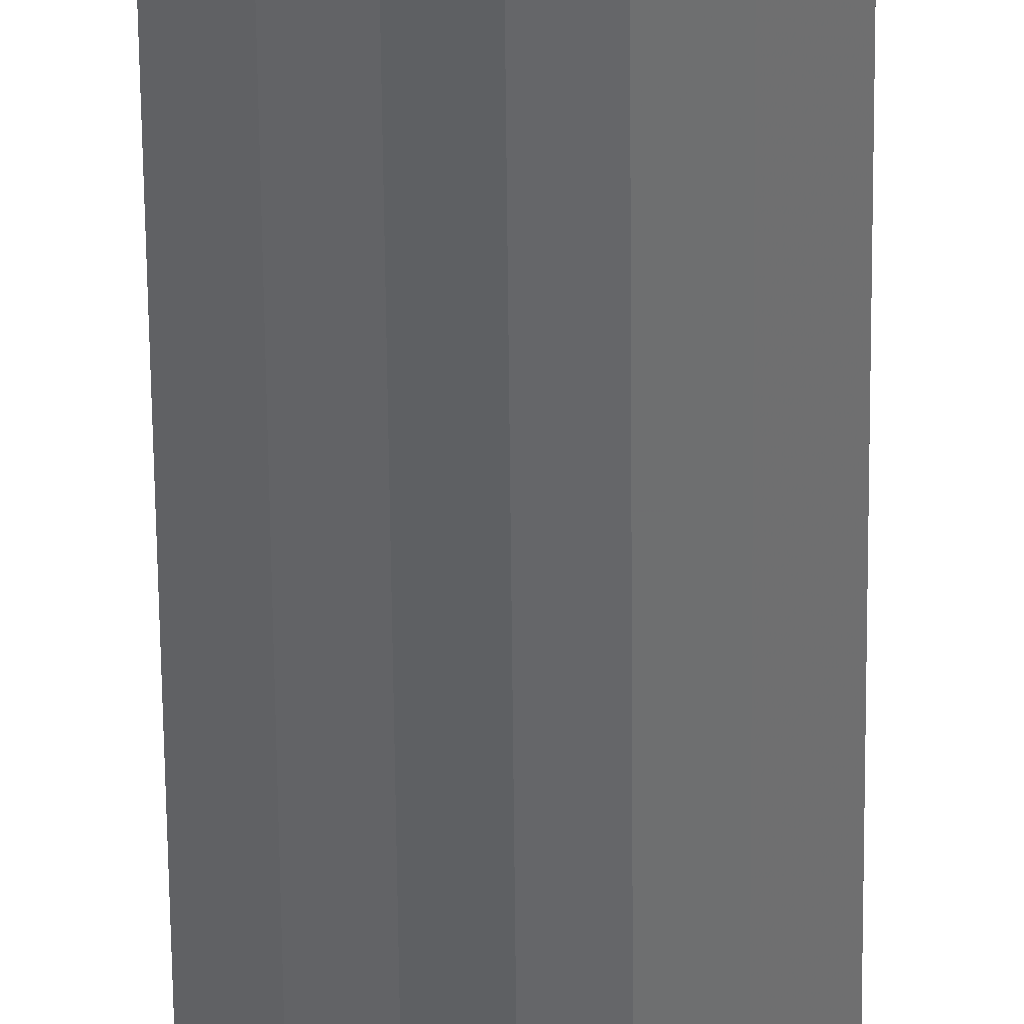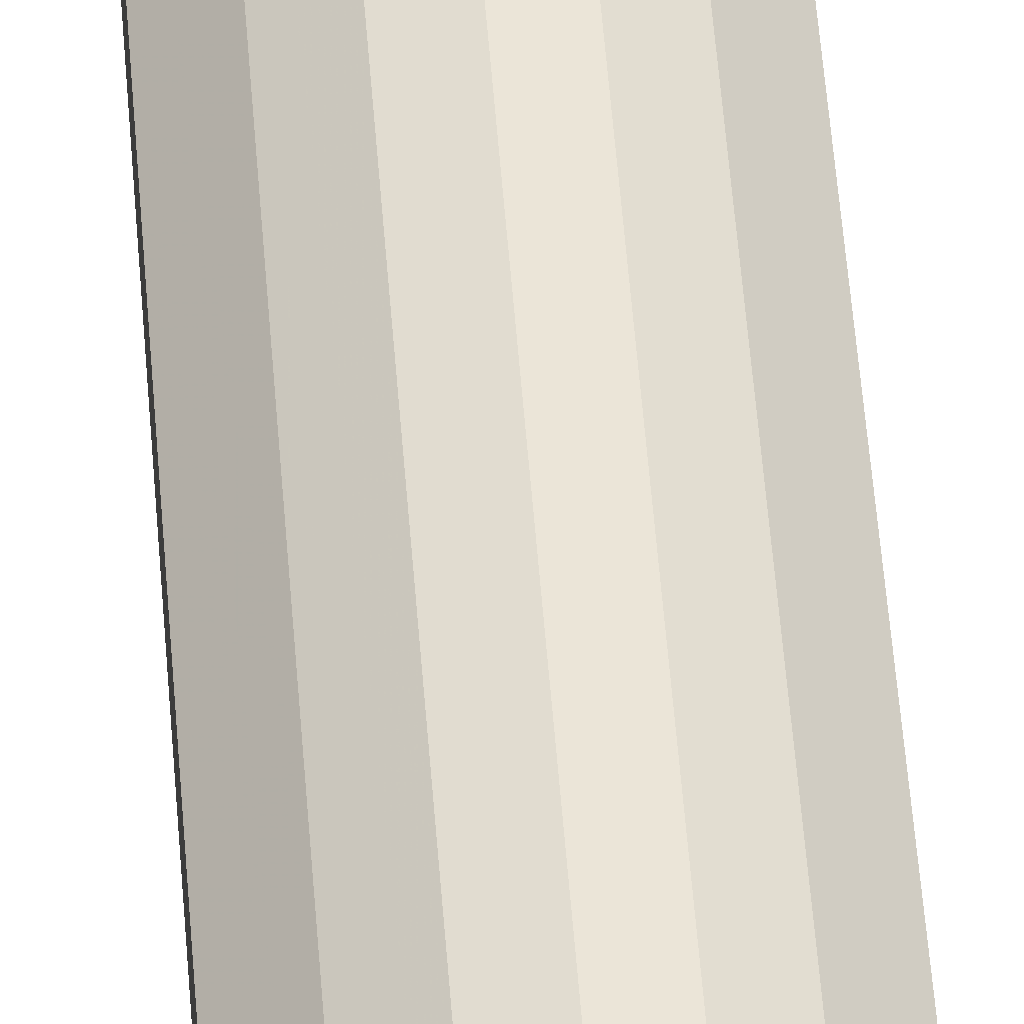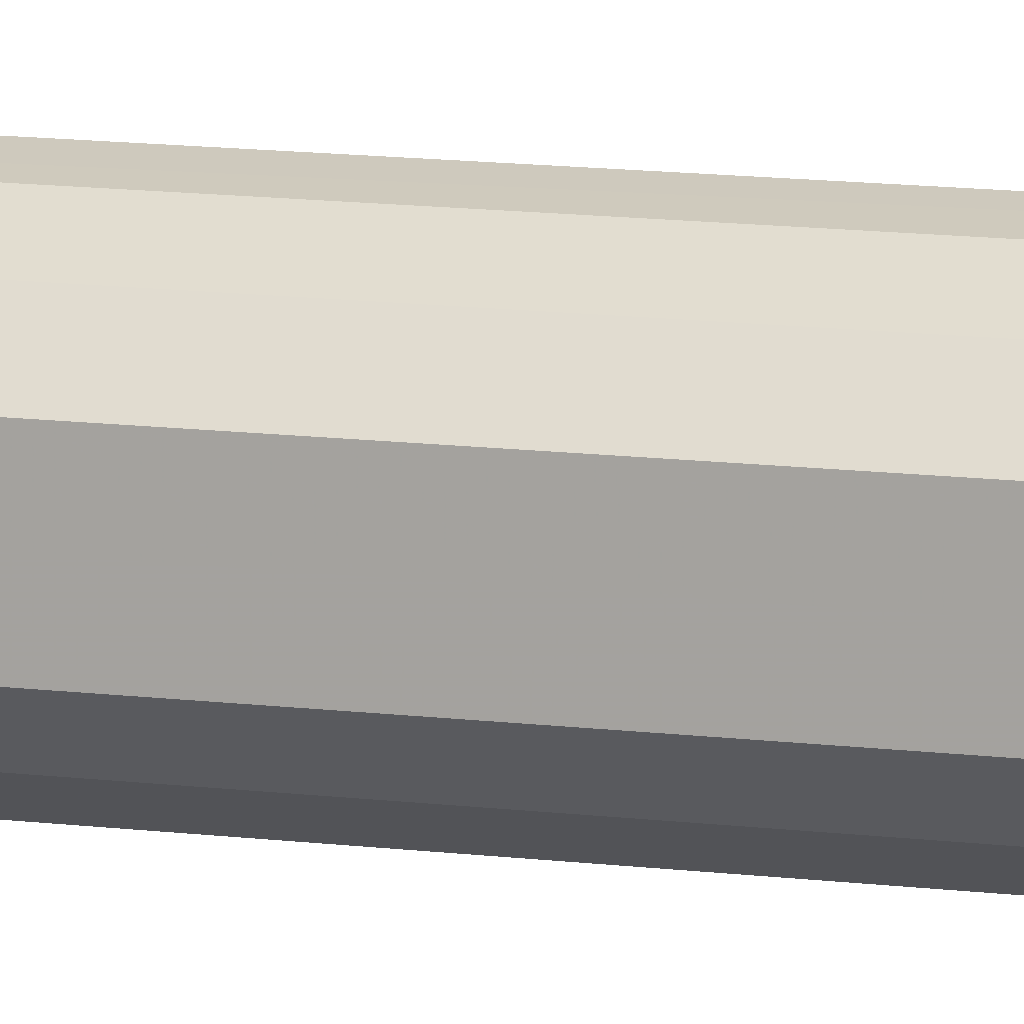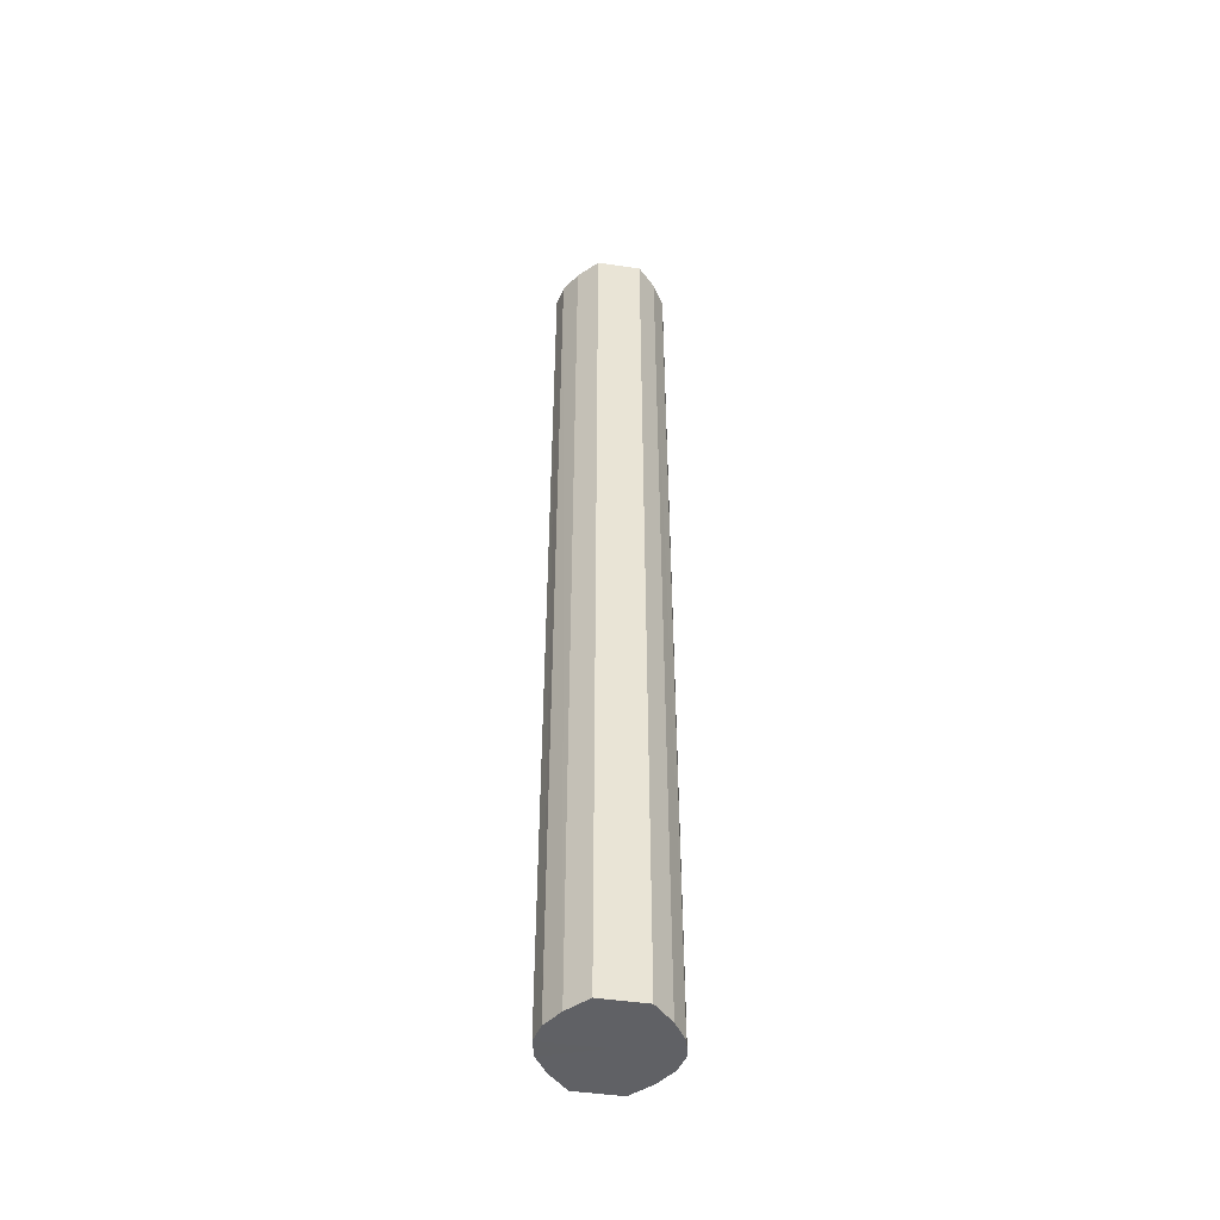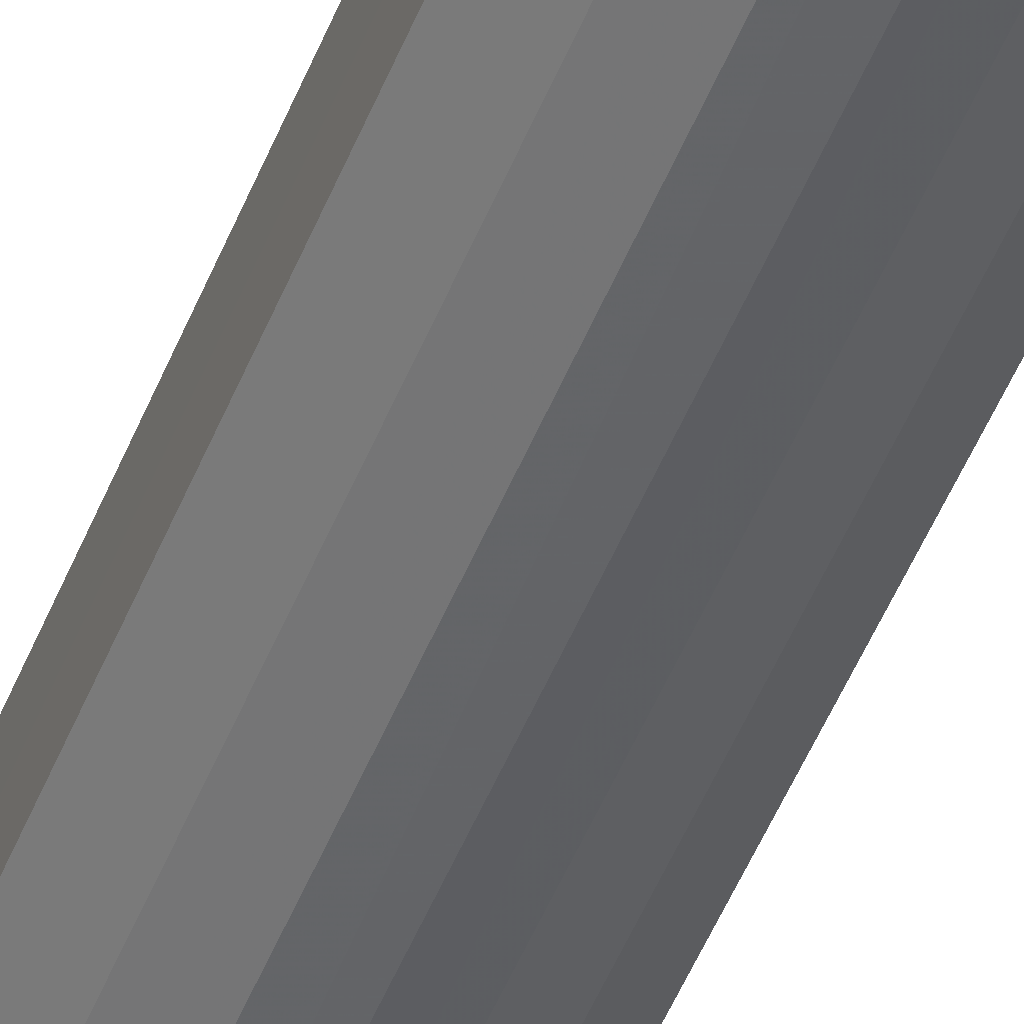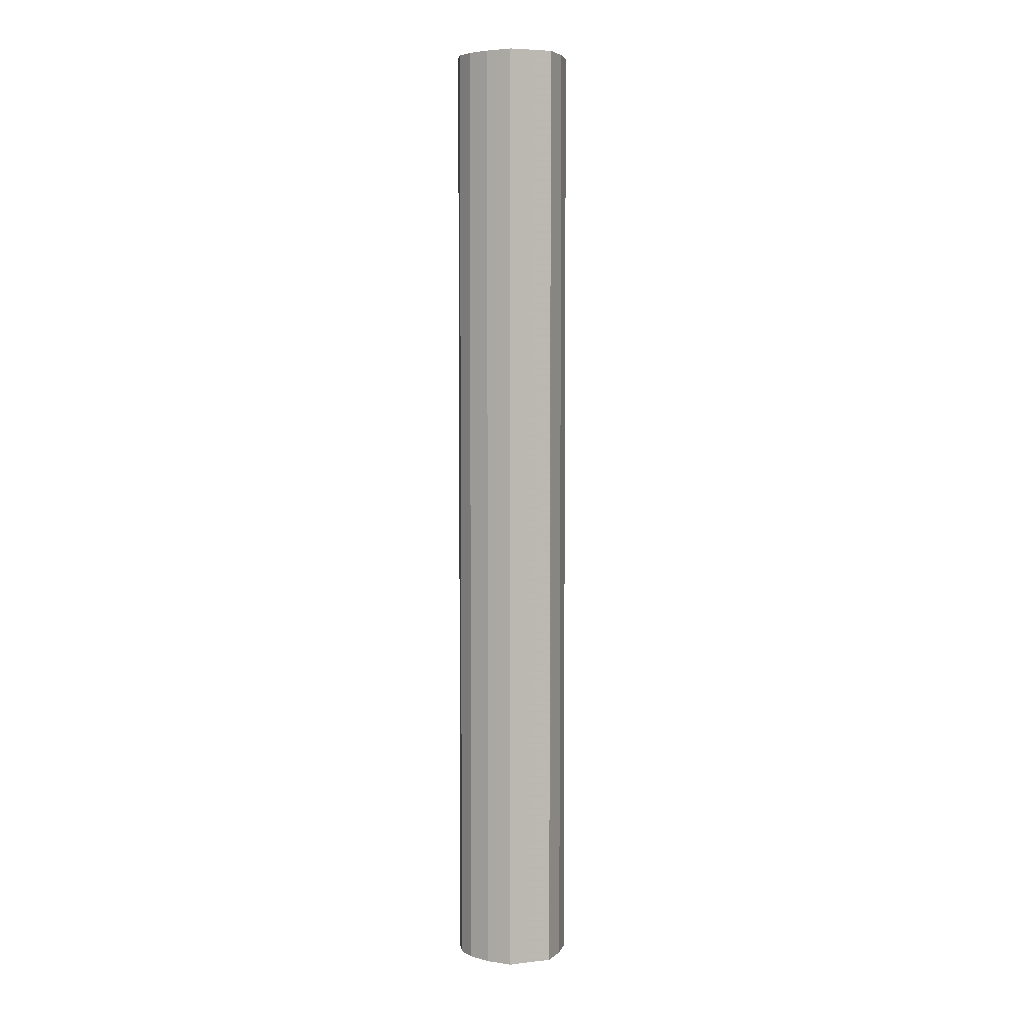
<metadata>
{"format":"obj","ext":"obj","renderer":"f3d","projection":"perspective","resolution":1024,"background":"white","views":[{"elev":-51.3,"azim":0.5,"up":"+Z"},{"elev":51.4,"azim":-4.2,"up":"+Z"},{"elev":11.2,"azim":-71.7,"up":"+Z"},{"elev":-47.8,"azim":-99.3,"up":"+Y"},{"elev":-48.5,"azim":-20.9,"up":"+Z"},{"elev":4.9,"azim":70.4,"up":"+Y"}]}
</metadata>
<code>
o 924
v 2204 1864 9.83
v 2204 1864 9.842
v 2204 1864 9.83
v 2204 1864 9.851
v 2204 1864 9.842
v 2204 1864 9.819
v 2204 1864 9.819
v 2204 1864 9.858
v 2204 1864 9.851
v 2204 1864 9.809
v 2204 1864 9.809
v 2204 1864 9.86
v 2204 1864 9.858
v 2204 1864 9.802
v 2204 1864 9.802
v 2204 1864 9.858
v 2204 1864 9.86
v 2204 1864 9.8
v 2204 1864 9.8
v 2204 1864 9.851
v 2204 1864 9.858
v 2204 1864 9.802
v 2204 1864 9.802
v 2204 1864 9.842
v 2204 1864 9.851
v 2204 1864 9.809
v 2204 1864 9.809
v 2204 1864 9.83
v 2204 1864 9.842
v 2204 1864 9.819
v 2204 1864 9.819
v 2204 1864 9.83
v 2204 1864 9.83
v 2204 1864 9.842
v 2204 1864 9.842
v 2204 1864 9.851
v 2204 1864 9.851
v 2204 1864 9.819
v 2204 1864 9.83
v 2204 1864 9.809
v 2204 1864 9.819
v 2204 1864 9.858
v 2204 1864 9.858
v 2204 1864 9.802
v 2204 1864 9.809
v 2204 1864 9.8
v 2204 1864 9.802
v 2204 1864 9.86
v 2204 1864 9.86
v 2204 1864 9.802
v 2204 1864 9.8
v 2204 1864 9.809
v 2204 1864 9.802
v 2204 1864 9.858
v 2204 1864 9.858
v 2204 1864 9.819
v 2204 1864 9.809
v 2204 1864 9.83
v 2204 1864 9.819
v 2204 1864 9.851
v 2204 1864 9.851
v 2204 1864 9.842
v 2204 1864 9.83
v 2204 1864 9.842
v 2204 1864 9.83
v 2204 1864 9.842
v 2204 1864 9.83
v 2204 1864 9.851
v 2204 1864 9.819
v 2204 1864 9.858
v 2204 1864 9.809
v 2204 1864 9.86
v 2204 1864 9.802
v 2204 1864 9.858
v 2204 1864 9.8
v 2204 1864 9.851
v 2204 1864 9.802
v 2204 1864 9.842
v 2204 1864 9.809
v 2204 1864 9.83
v 2204 1864 9.819
v 2204 1864 9.83
v 2204 1864 9.83
v 2204 1864 9.842
v 2204 1864 9.819
v 2204 1864 9.851
v 2204 1864 9.809
v 2204 1864 9.858
v 2204 1864 9.802
v 2204 1864 9.86
v 2204 1864 9.8
v 2204 1864 9.858
v 2204 1864 9.802
v 2204 1864 9.851
v 2204 1864 9.809
v 2204 1864 9.842
v 2204 1864 9.819
v 2204 1864 9.83
f 1 2 3
f 2 4 5
f 6 1 7
f 4 8 9
f 10 6 11
f 8 12 13
f 14 10 15
f 12 16 17
f 18 14 19
f 16 20 21
f 22 18 23
f 20 24 25
f 26 22 27
f 24 28 29
f 30 26 31
f 28 30 32
f 33 34 35
f 35 36 37
f 38 39 33
f 40 41 38
f 37 42 43
f 44 45 40
f 46 47 44
f 43 48 49
f 50 51 46
f 52 53 50
f 49 54 55
f 56 57 52
f 58 59 56
f 55 60 61
f 62 63 58
f 61 64 62
f 65 66 67
f 65 68 66
f 65 67 69
f 65 70 68
f 65 69 71
f 65 72 70
f 65 71 73
f 65 74 72
f 65 73 75
f 65 76 74
f 65 75 77
f 65 78 76
f 65 77 79
f 65 80 78
f 65 79 81
f 65 81 80
f 82 83 84
f 82 85 83
f 82 84 86
f 82 87 85
f 82 86 88
f 82 89 87
f 82 88 90
f 82 91 89
f 82 90 92
f 82 93 91
f 82 92 94
f 82 95 93
f 82 94 96
f 82 97 95
f 82 96 98
f 82 98 97

</code>
